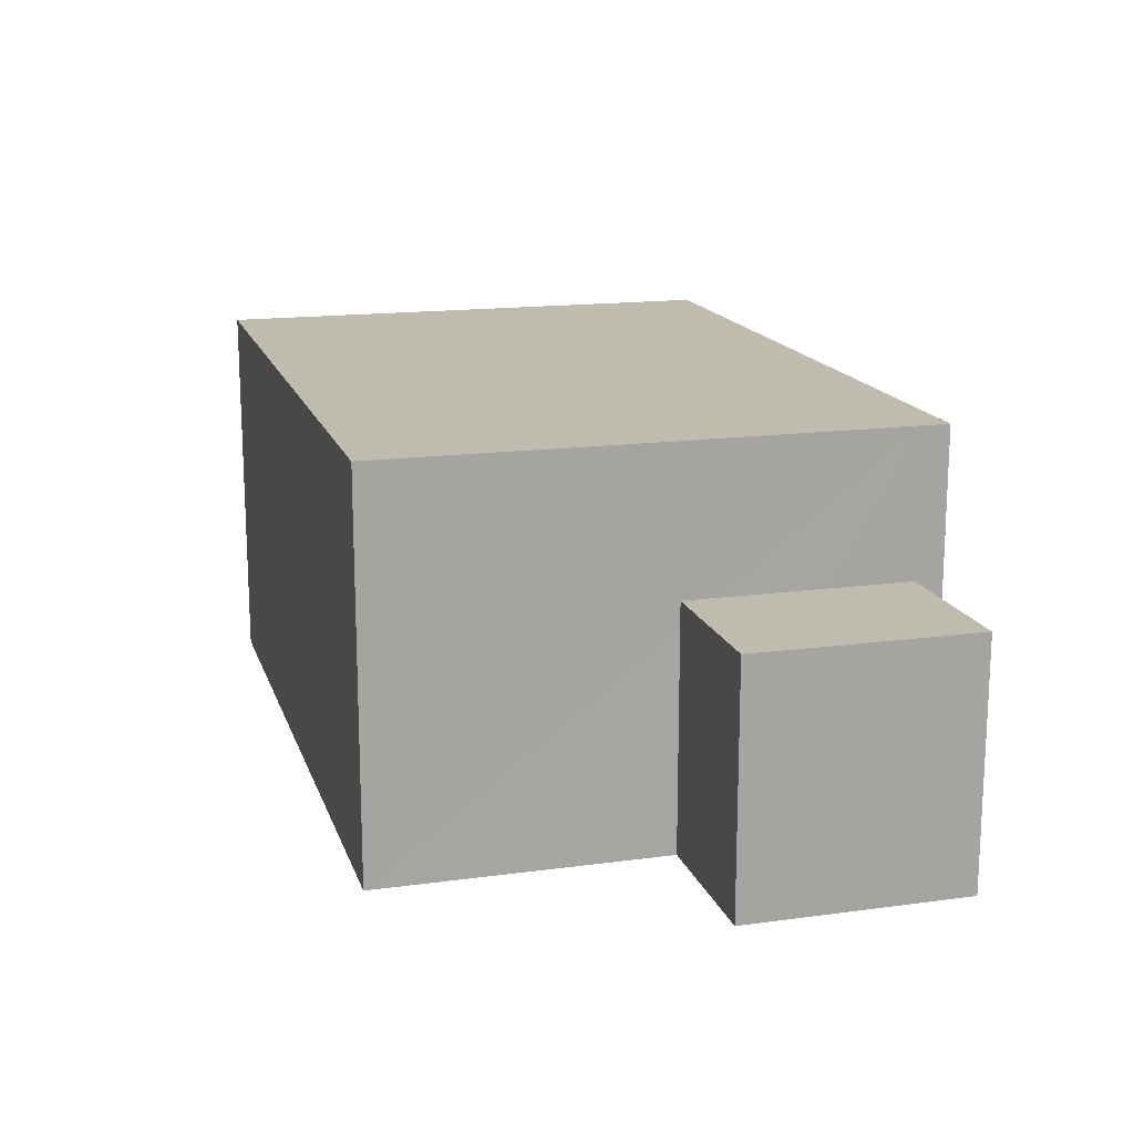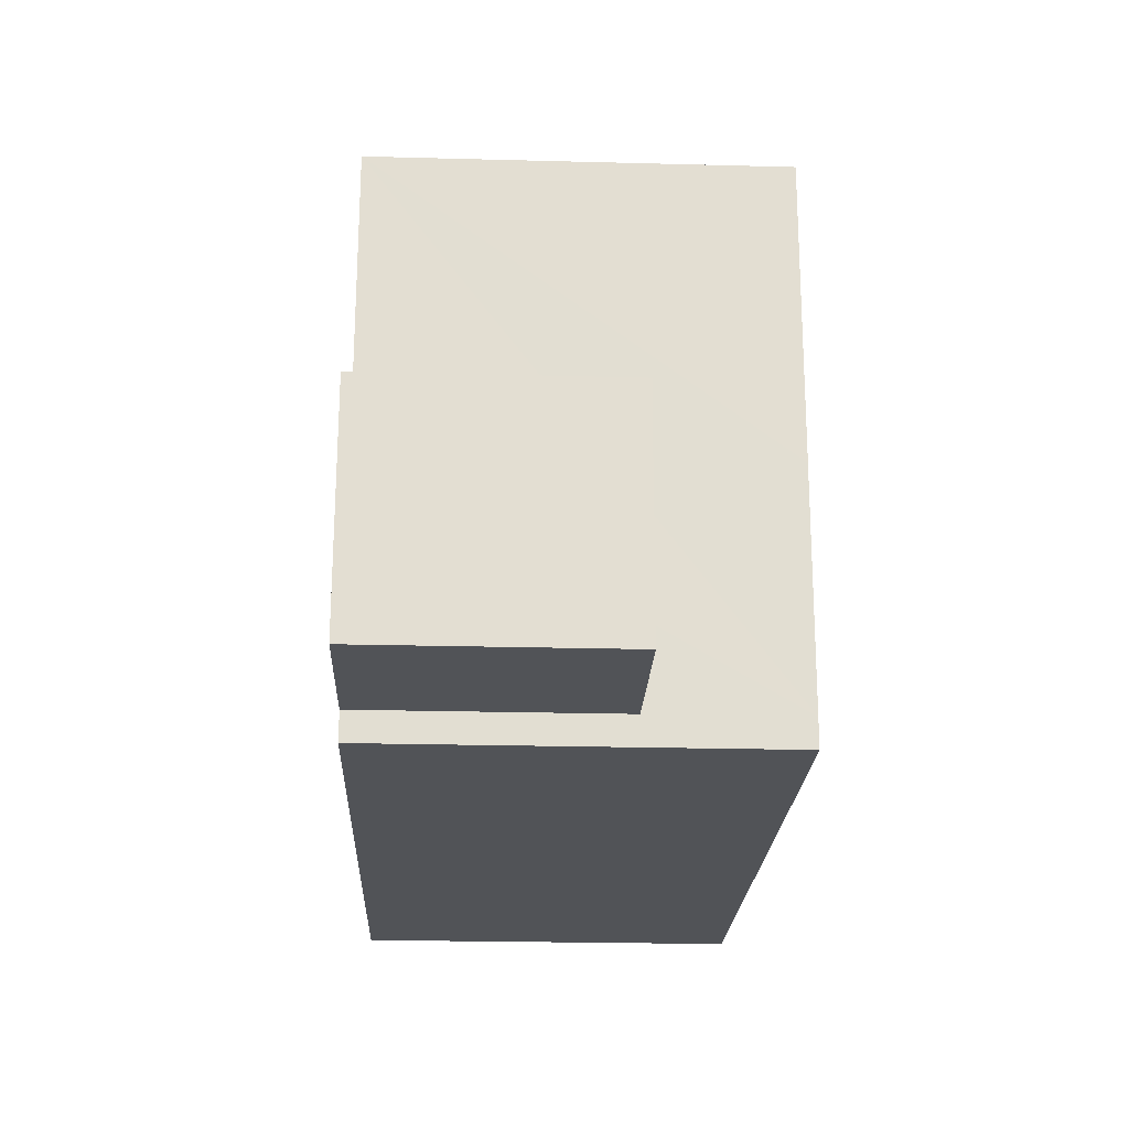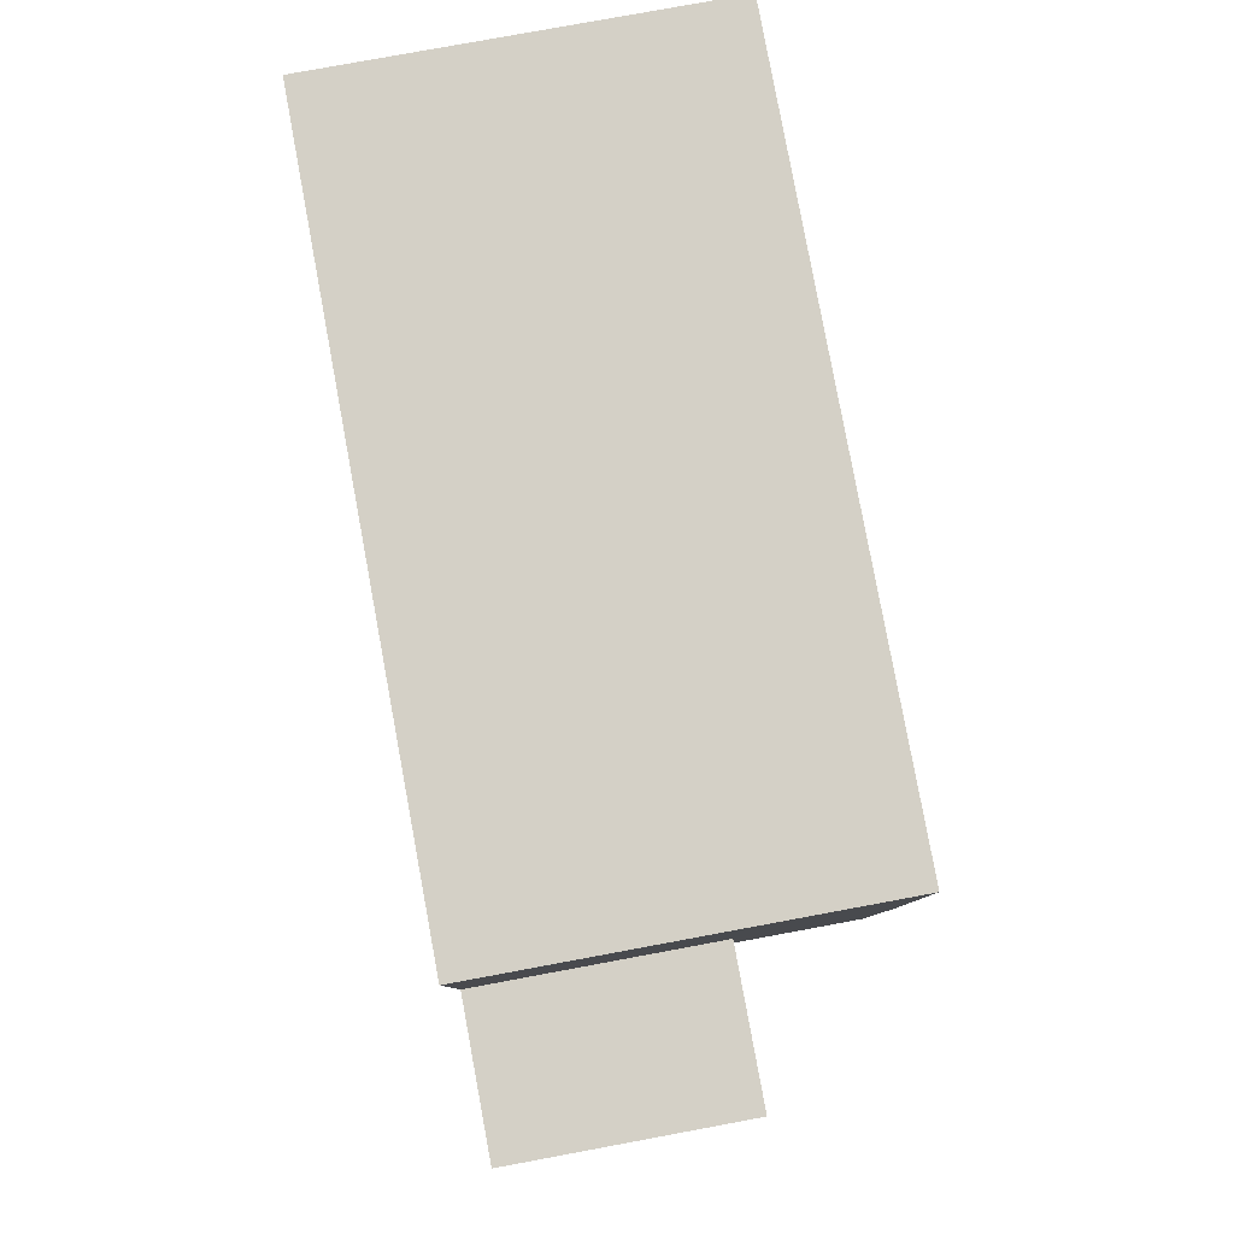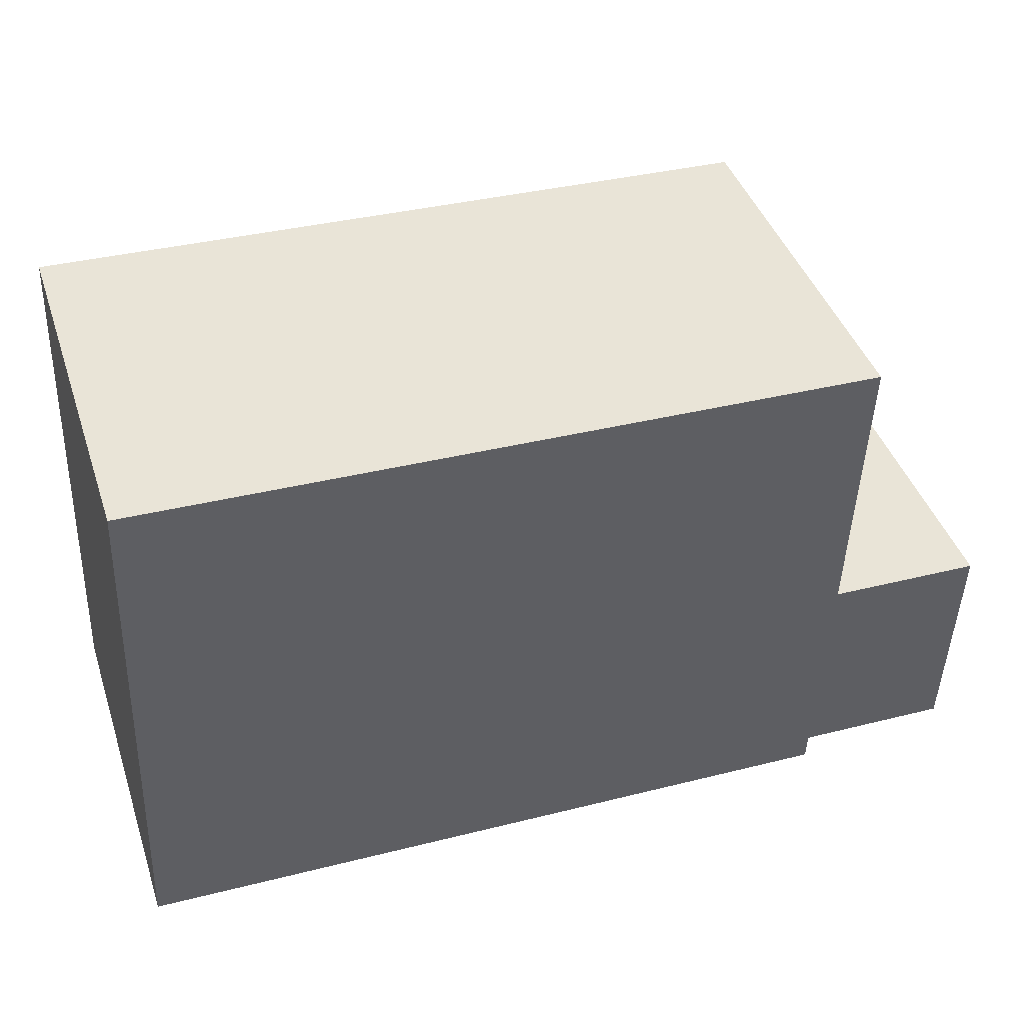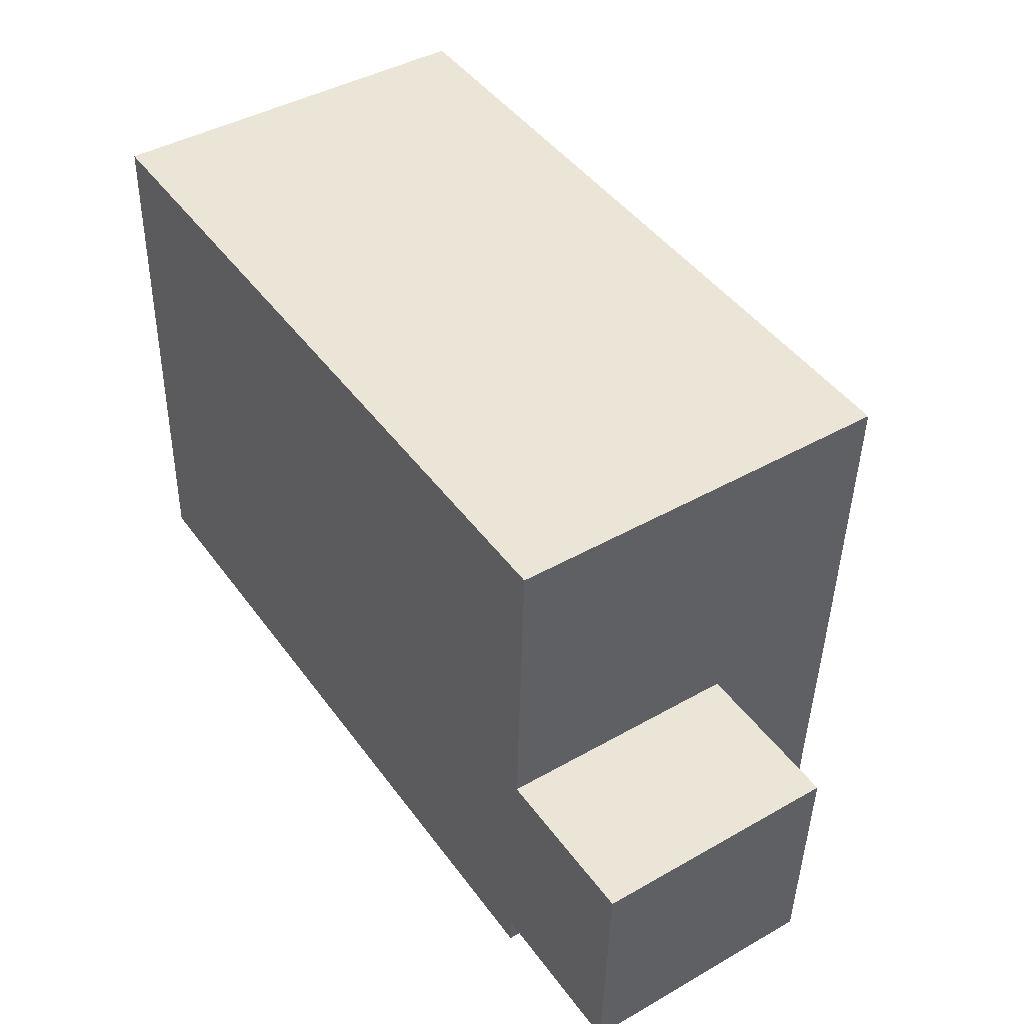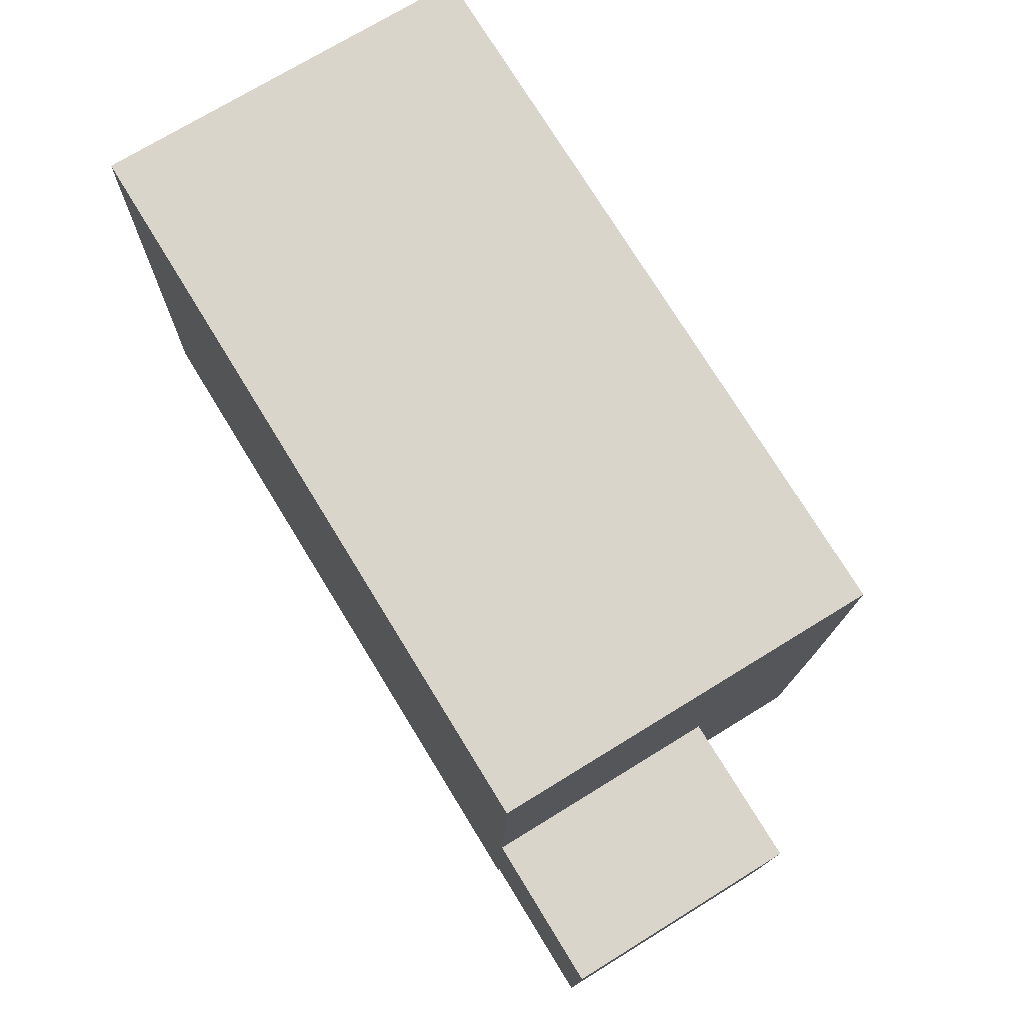
<metadata>
{"format":"obj","ext":"obj","renderer":"f3d","projection":"perspective","resolution":1024,"background":"white","views":[{"elev":16.0,"azim":76.5,"up":"+Y"},{"elev":-23.8,"azim":87.5,"up":"+Z"},{"elev":78.7,"azim":79.5,"up":"+Z"},{"elev":42.9,"azim":-18.2,"up":"+Z"},{"elev":43.0,"azim":56.0,"up":"+Z"},{"elev":72.9,"azim":58.4,"up":"+Z"}]}
</metadata>
<code>
v  5.427 2.819 1.639
v  0.149 2.819 3.95
v  5.506 2.819 3.749
v  5.358 2.819 0.003
v  5.35 2.819 -0.201
v  0 2.819 1.726e-16
v  0 0 0
v  0.149 -2.419e-16 3.95
v  5.506 -2.296e-16 3.749
v  5.427 -1.004e-16 1.639
v  5.358 -1.837e-19 0.003
v  5.35 1.231e-17 -0.201
v  6.496 1.765 -0.039
v  5.427 1.765 1.639
v  6.558 1.765 1.597
v  5.358 1.765 0.003
v  6.558 -9.779e-17 1.597
v  6.496 2.388e-18 -0.039
g defaultobject
f 1 2 3
f 2 1 4
f 2 4 5
f 2 5 6
f 7 2 6
f 2 7 8
f 8 3 2
f 3 8 9
f 9 1 3
f 1 9 4
f 4 9 10
f 4 10 5
f 5 10 11
f 5 11 12
f 12 6 5
f 6 12 7
f 12 8 7
f 8 12 11
f 8 11 9
f 9 11 10
f 13 14 15
f 14 13 16
f 11 14 16
f 14 11 10
f 10 15 14
f 15 10 17
f 17 13 15
f 13 17 18
f 18 16 13
f 16 18 11
f 18 10 11
f 10 18 17

</code>
